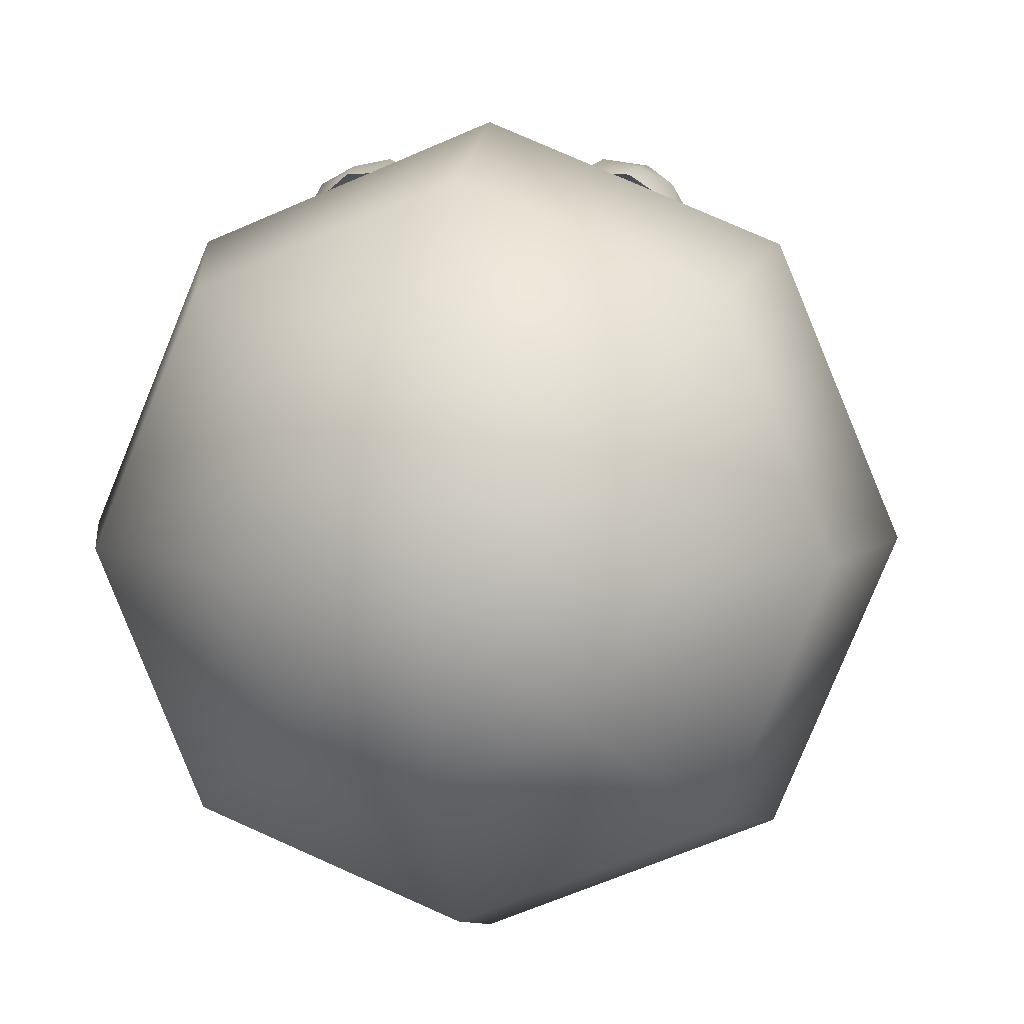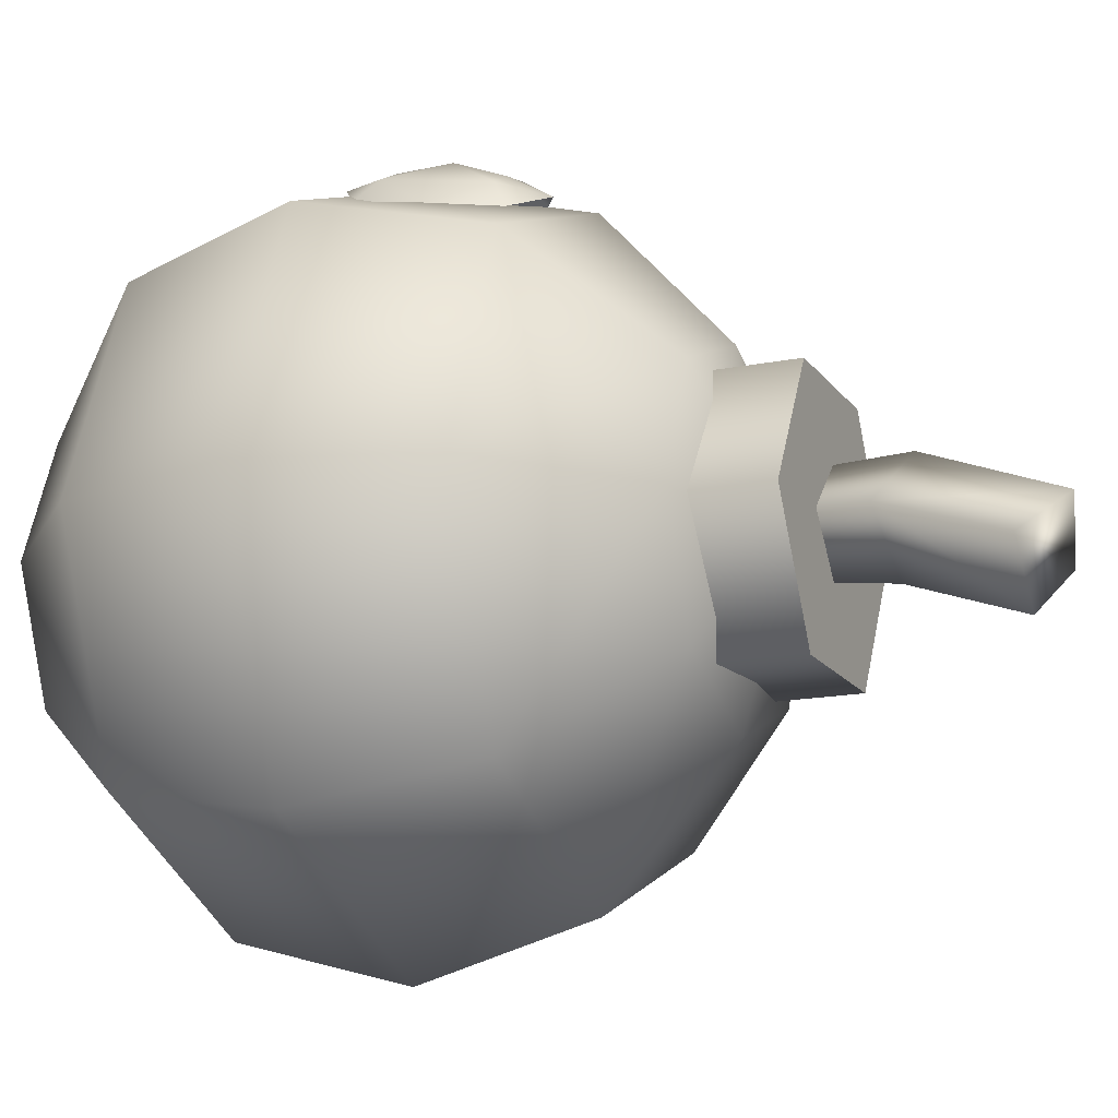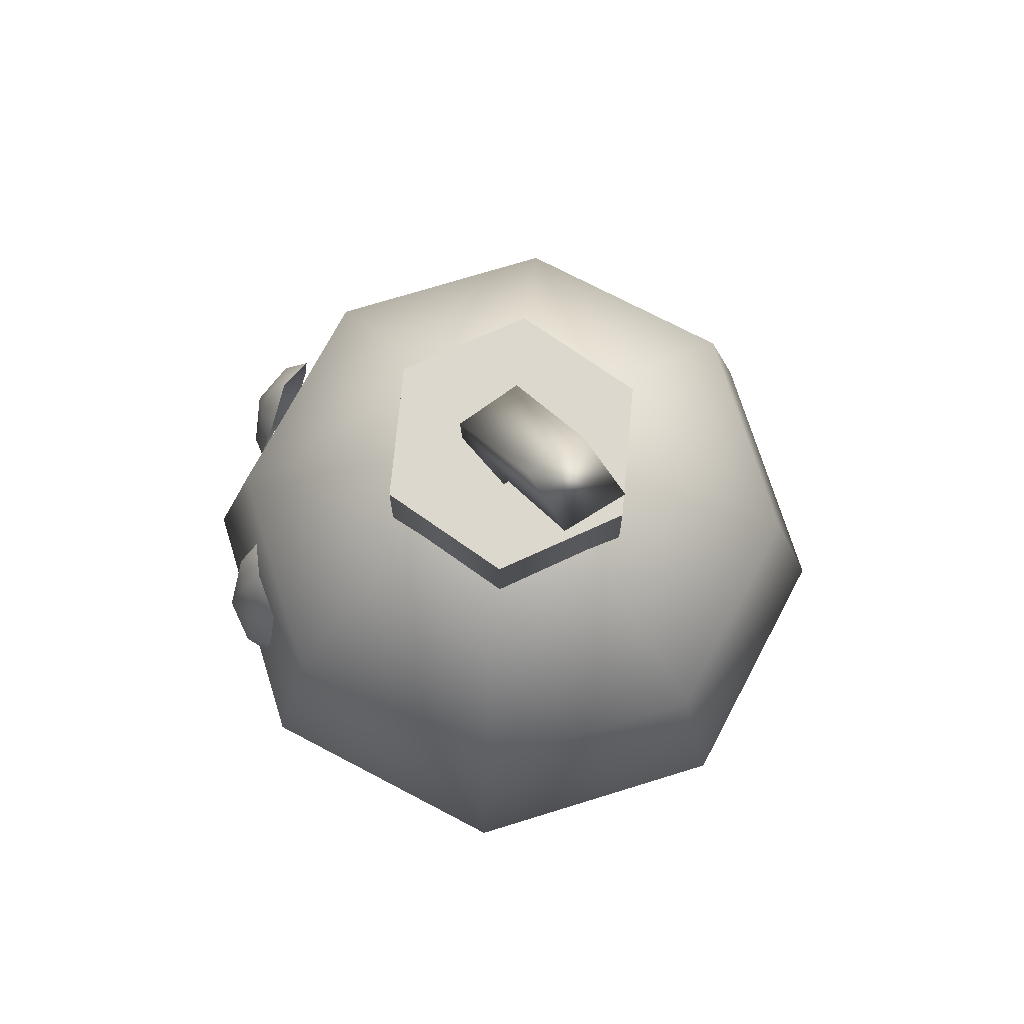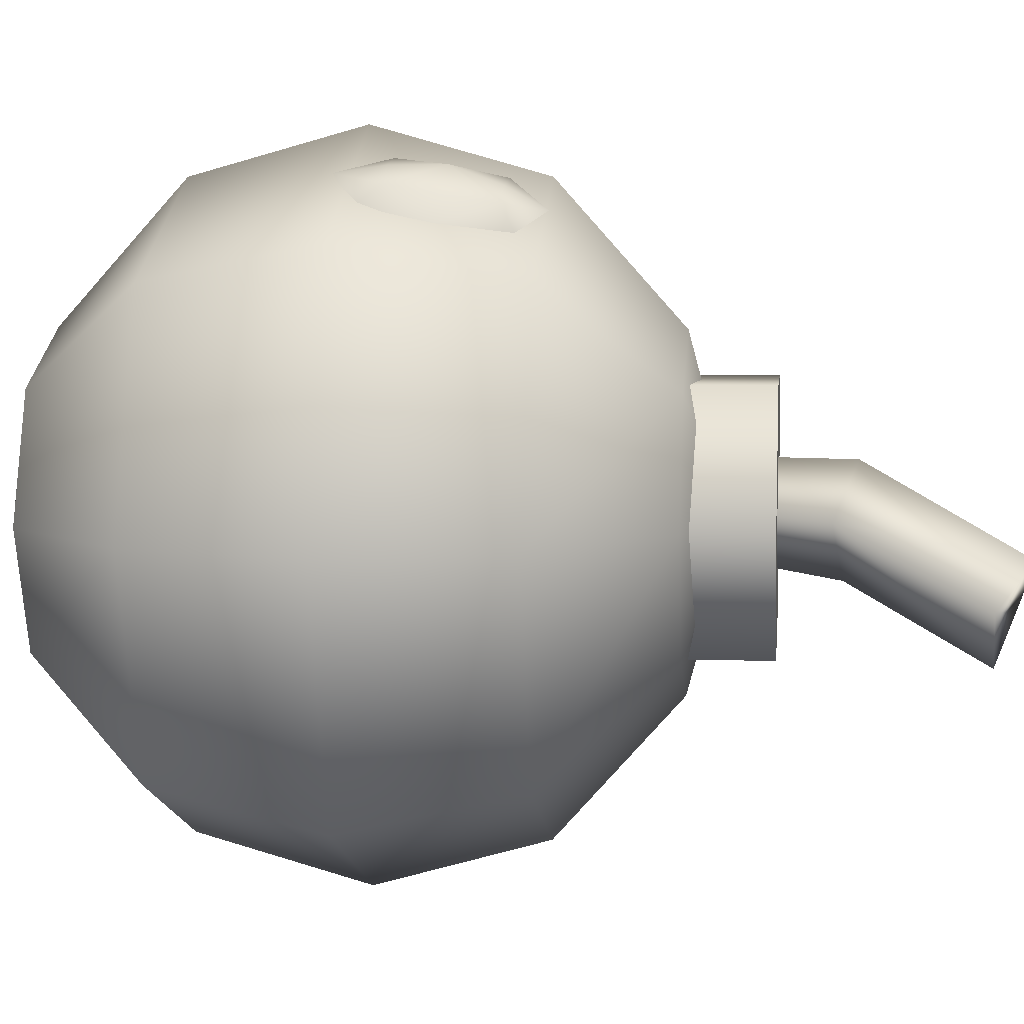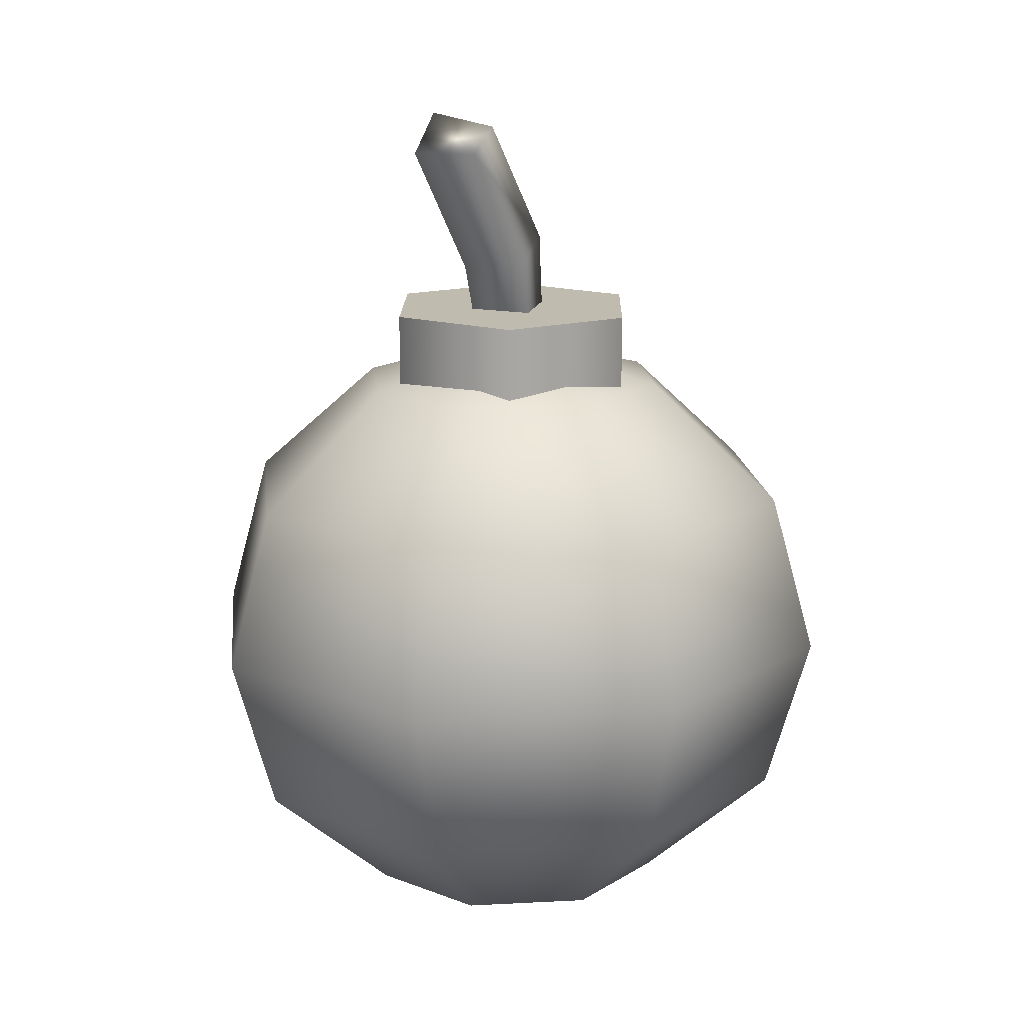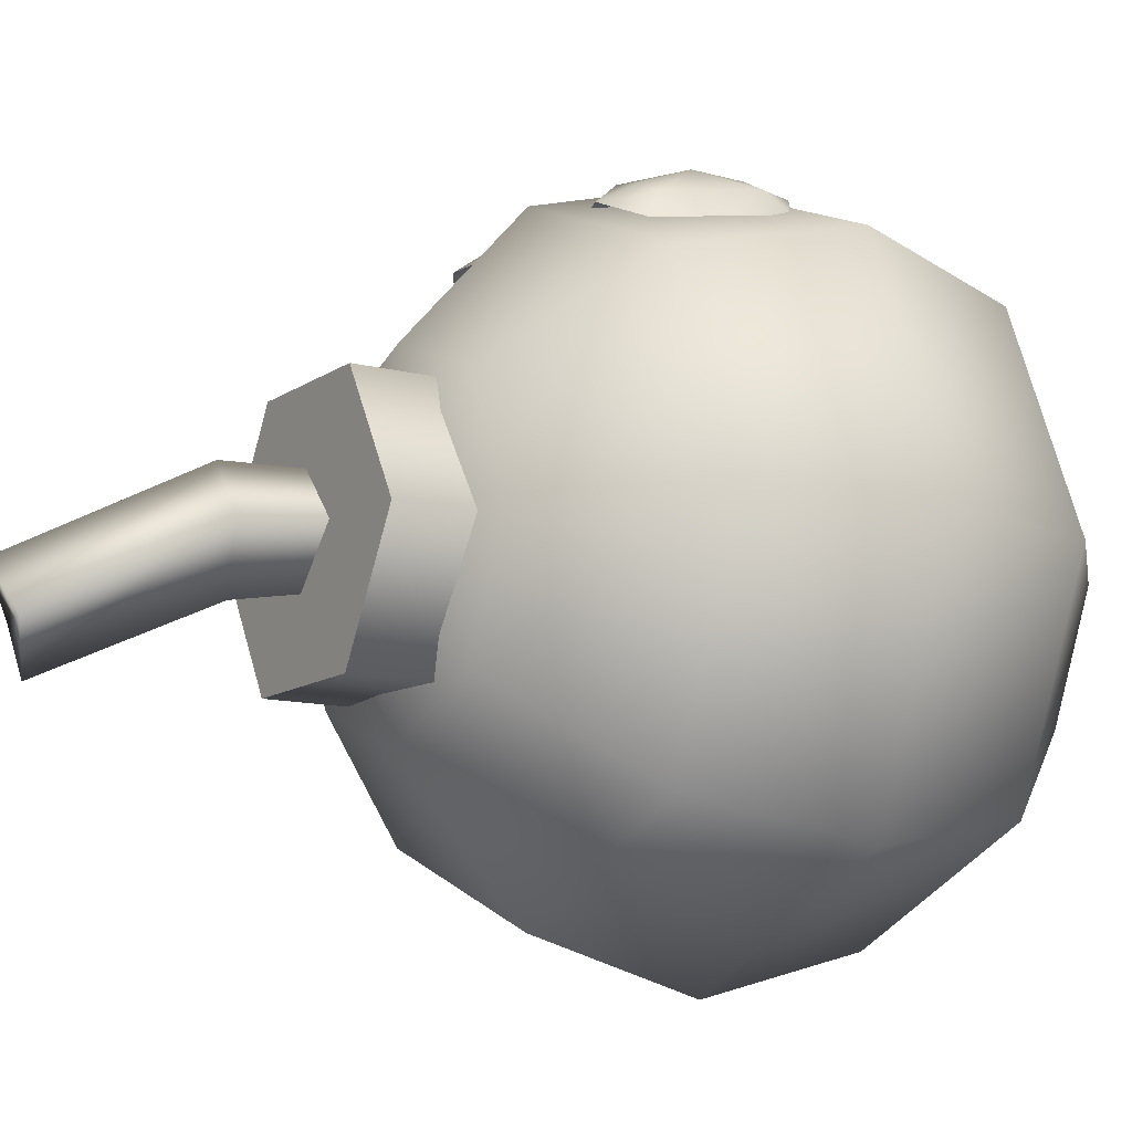
<metadata>
{"format":"obj","ext":"obj","renderer":"f3d","projection":"perspective","resolution":1024,"background":"white","views":[{"elev":7.0,"azim":8.5,"up":"+Z"},{"elev":-15.8,"azim":112.8,"up":"+Z"},{"elev":72.1,"azim":95.3,"up":"+Y"},{"elev":6.4,"azim":95.8,"up":"+Z"},{"elev":15.9,"azim":151.2,"up":"+Y"},{"elev":-11.7,"azim":-121.9,"up":"+Z"}]}
</metadata>
<code>
g default
v 2.6e-05 0.4904 0
v 0.1229 0.4575 0
v 0.08693 0.4575 0.0869
v 0.2235 0.3675 0
v 0.1581 0.3675 0.158
v 0.2581 0.2446 0
v 0.1825 0.2446 0.1825
v 0.2235 0.1217 0
v 0.1581 0.1217 0.158
v 0.1229 0.03175 0
v 0.08693 0.03175 0.0869
v 2.6e-05 -0.001178 0
v 2.6e-05 0.03175 0.1229
v -0.08688 0.03175 0.0869
v -0.158 0.1217 0.158
v -0.2235 0.1217 0
v -0.2581 0.2446 0
v -0.1825 0.2446 -0.1825
v -0.158 0.3675 -0.158
v 2.6e-05 0.3675 -0.2235
v 2.6e-05 0.4575 -0.1229
v -0.1036 0.4468 0
v -0.1036 0.5176 0
v -0.05178 0.4468 0.08973
v -0.05178 0.5176 0.08973
v 0.05183 0.4468 0.08973
v 0.05183 0.5176 0.08973
v 0.1036 0.4468 0
v 0.1036 0.5176 0
v 0.05183 0.4468 -0.08973
v 0.05183 0.5176 -0.08973
v -0.05178 0.4468 -0.08973
v -0.05178 0.5176 -0.08973
v -0.1174 0.2523 0.205
v -0.113 0.2699 0.2191
v -0.08927 0.2346 0.2255
v -0.09206 0.2699 0.2304
v -0.06875 0.2712 0.235
v -0.09331 0.3093 0.2308
v -0.0661 0.3454 0.2223
v -0.08956 0.3441 0.2177
v -0.08464 0.3721 0.2018
v -0.1106 0.3442 0.2063
v -0.1135 0.3531 0.188
v -0.124 0.3035 0.1942
v 2.6e-05 0.4575 0.1229
v 2.6e-05 0.3675 0.2235
v 2.6e-05 0.2446 0.2581
v 2.6e-05 0.1217 0.2235
v 0.08693 0.03175 -0.0869
v 0.1581 0.1217 -0.158
v 0.1825 0.2446 -0.1825
v 0.1581 0.3675 -0.158
v 0.08693 0.4575 -0.0869
v -0.1825 0.2446 0.1825
v -0.158 0.3675 0.158
v -0.08688 0.4575 0.0869
v 2.6e-05 0.03175 -0.1229
v 2.6e-05 0.1217 -0.2235
v 2.6e-05 0.2446 -0.2581
v 0.1114 0.6542 -0.04754
v 0.08115 0.6558 -0.08768
v 0.04334 0.5531 0.000219
v 0.01129 0.5609 -0.04209
v -0.0704 0.04496 0.03981
v -0.02517 0.5736 -0.001227
v 0.008567 0.5708 0.03851
v 0.08017 0.6811 -0.0184
v 0.1174 0.2523 0.205
v 0.08932 0.2346 0.2255
v 0.113 0.2699 0.2191
v 0.09211 0.2699 0.2304
v 0.09336 0.3093 0.2308
v 0.06881 0.2712 0.235
v 0.06615 0.3454 0.2223
v 0.04609 0.3057 0.2223
v 0.0527 0.3548 0.2099
v -0.158 0.1217 -0.158
v -0.08688 0.03175 -0.0869
v -0.2235 0.3675 0
v -0.1229 0.4575 0
v 0.1107 0.3442 0.2063
v 0.08961 0.3441 0.2177
v 0.08469 0.3721 0.2018
v 0.1241 0.3035 0.1942
v 0.1136 0.3531 0.188
v -0.1229 0.03175 0
v -0.08688 0.4575 -0.0869
v 0.05556 0.2541 0.2273
v 0.04776 0.6721 -0.05514
v 2.6e-05 0.5176 0
v -0.05551 0.2541 0.2273
v -0.04604 0.3057 0.2223
v -0.05265 0.3548 0.2099
g polySurface9 polySurface6 polySurface3 polygon0
f 1 3 2
f 3 4 2
f 3 5 4
f 5 6 4
f 5 7 6
f 7 8 6
f 7 9 8
f 9 10 8
f 9 11 10
f 11 12 10
f 11 13 12
f 13 14 12
f 13 15 14
f 15 16 14
f 15 17 16
f 17 18 16
f 17 19 18
f 19 20 18
f 19 21 20
f 22 24 23
f 24 25 23
f 24 26 25
f 26 27 25
f 26 28 27
f 28 29 27
f 28 30 29
f 30 31 29
f 30 32 31
f 32 33 31
f 32 22 33
f 22 23 33
f 34 36 35
f 36 37 35
f 36 38 37
f 38 39 37
f 38 40 39
f 40 41 39
f 40 42 41
f 42 43 41
f 42 44 43
f 44 45 43
f 1 46 3
f 46 5 3
f 46 47 5
f 47 7 5
f 47 48 7
f 48 9 7
f 48 49 9
f 49 11 9
f 49 13 11
f 12 50 10
f 50 8 10
f 50 51 8
f 51 6 8
f 51 52 6
f 52 4 6
f 52 53 4
f 53 2 4
f 53 54 2
f 13 49 15
f 49 55 15
f 49 48 55
f 48 56 55
f 48 47 56
f 47 57 56
f 47 46 57
f 46 1 57
f 12 58 50
f 58 51 50
f 58 59 51
f 59 52 51
f 59 60 52
f 60 53 52
f 60 20 53
f 20 54 53
f 61 63 62
f 63 64 62
f 63 65 64
f 65 66 64
f 65 67 66
f 67 68 66
f 67 63 68
f 63 61 68
f 69 71 70
f 71 72 70
f 71 73 72
f 73 74 72
f 73 75 74
f 75 76 74
f 75 77 76
f 20 60 18
f 60 78 18
f 60 59 78
f 59 79 78
f 59 58 79
f 58 12 79
f 15 55 17
f 55 80 17
f 55 56 80
f 56 81 80
f 56 57 81
f 57 1 81
f 71 82 73
f 82 83 73
f 82 84 83
f 84 75 83
f 84 77 75
f 69 85 71
f 85 82 71
f 85 86 82
f 86 84 82
f 18 78 16
f 78 87 16
f 78 79 87
f 79 12 87
f 17 80 19
f 80 88 19
f 80 81 88
f 81 1 88
f 2 54 1
f 54 21 1
f 54 20 21
f 37 39 35
f 39 43 35
f 39 41 43
f 72 74 70
f 74 89 70
f 74 76 89
f 64 66 62
f 66 90 62
f 66 68 90
f 25 91 23
f 91 33 23
f 91 31 33
f 31 91 29
f 91 27 29
f 91 25 27
f 43 45 35
f 45 34 35
f 36 92 38
f 92 93 38
f 38 93 40
f 93 94 40
f 68 61 90
f 61 62 90
f 12 14 87
f 14 16 87
f 1 21 88
f 21 19 88
f 40 94 42
f 73 83 75
f 65 63 67

</code>
